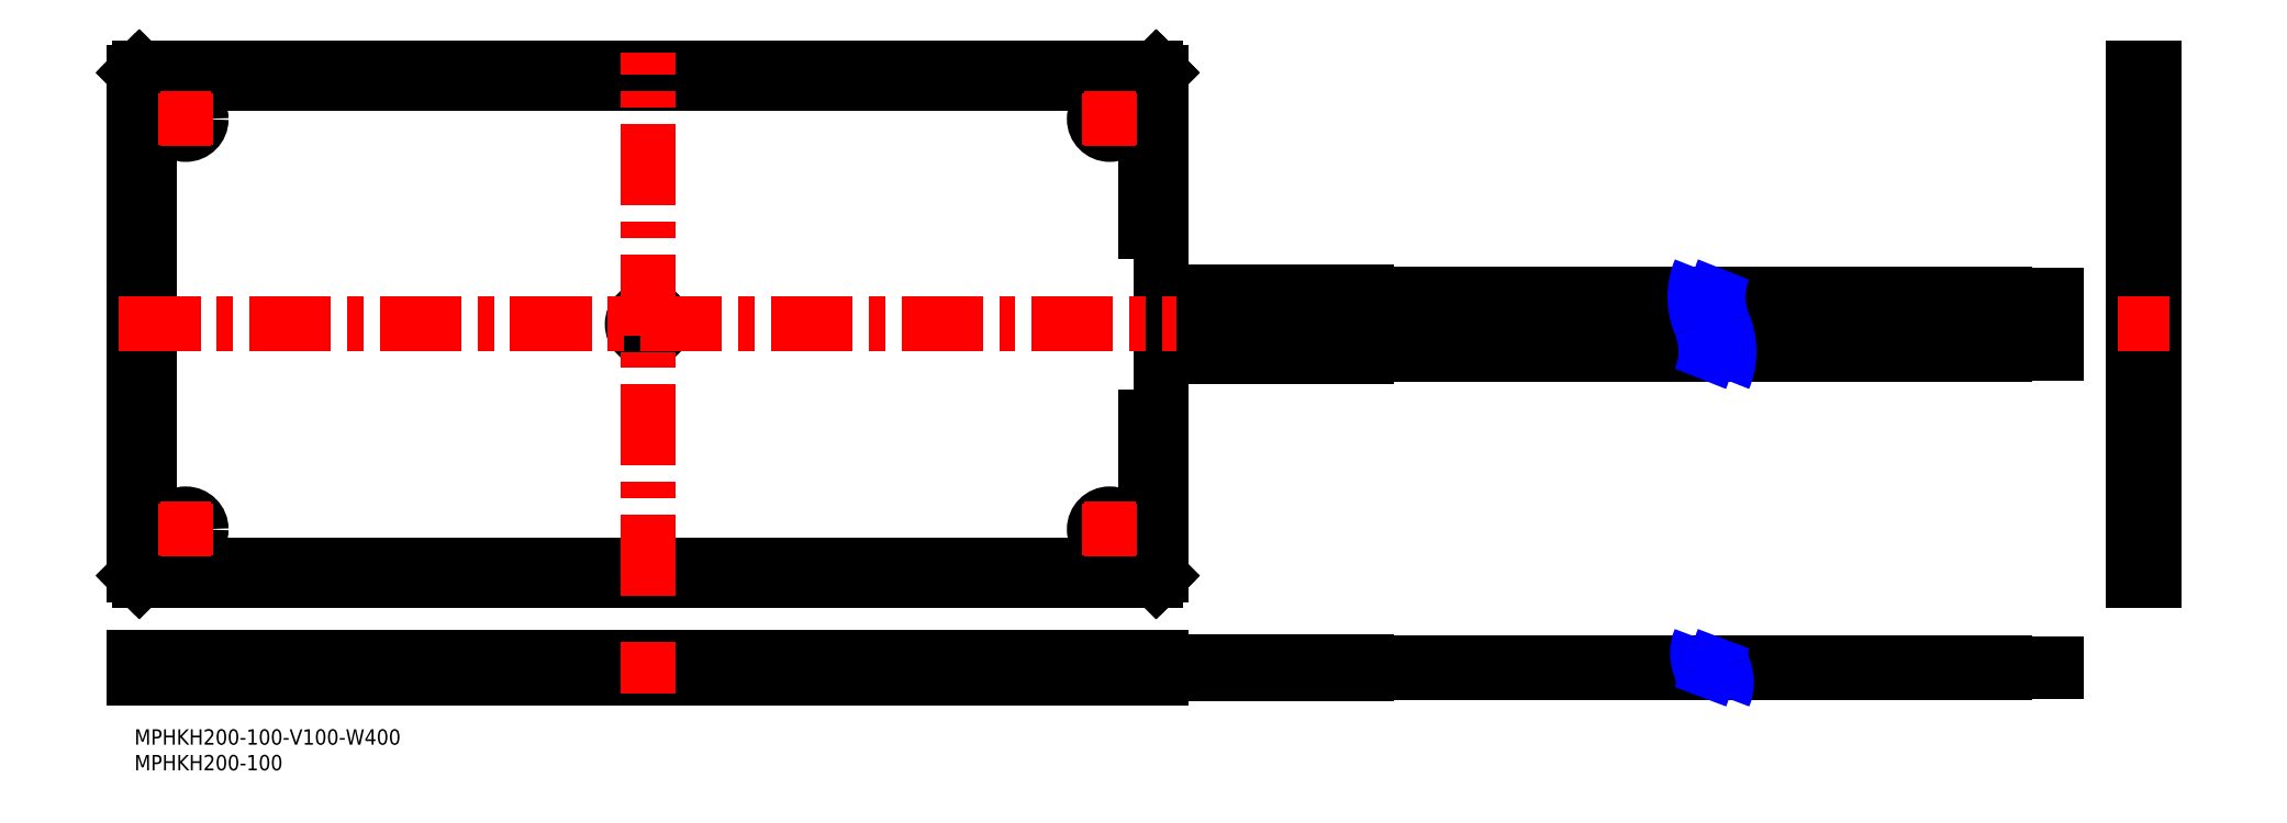
<metadata>
{"format":"dxf","ext":"dxf","renderer":"ezdxf+matplotlib","layout":"modelspace","background":"white","min_lineweight":24,"dpi":150}
</metadata>
<code>
0
SECTION
2
ENTITIES
0
INSERT
8
MSM_CONTINUOUS
2
*U2
10
0
20
0
30
0
0
INSERT
8
MSM_CONTINUOUS
2
*U3
10
0
20
0
30
0
0
LINE
8
MSM_CONTINUOUS
10
310.6
20
73.1
30
0
11
364.3
21
73.1
31
0
0
LINE
8
MSM_CONTINUOUS
10
364.3
20
74.9
30
0
11
310.6
21
74.9
31
0
0
LINE
8
MSM_CONTINUOUS
10
308.6
20
83.1
30
0
11
364.3
21
83.1
31
0
0
LINE
8
MSM_CONTINUOUS
10
364.3
20
84.9
30
0
11
308.5
21
84.9
31
0
0
LINE
8
MSM_CONTINUOUS
10
374.3
20
84.75
30
0
11
364.3
21
84.75
31
0
0
LINE
8
MSM_CONTINUOUS
10
364.3
20
83.25
30
0
11
374.3
21
83.25
31
0
0
LINE
8
MSM_CONTINUOUS
10
374.3
20
74.75
30
0
11
364.3
21
74.75
31
0
0
LINE
8
MSM_CONTINUOUS
10
364.3
20
73.25
30
0
11
374.3
21
73.25
31
0
0
LINE
8
MSM_CONTINUOUS
10
364.3
20
74.9
30
0
11
364.3
21
73.1
31
0
0
LINE
8
MSM_CONTINUOUS
10
364.3
20
84.9
30
0
11
364.3
21
83.1
31
0
0
LINE
8
MSM_CONTINUOUS
10
374.3
20
84.75
30
0
11
374.3
21
83.25
31
0
0
LINE
8
MSM_CONTINUOUS
10
374.3
20
74.75
30
0
11
374.3
21
73.25
31
0
0
LINE
8
MSM_CONTINUOUS
10
200
20
72.75
30
0
11
240
21
72.75
31
0
0
LINE
8
MSM_CONTINUOUS
10
240
20
75.25
30
0
11
200
21
75.25
31
0
0
LINE
8
MSM_CONTINUOUS
10
200
20
82.75
30
0
11
240
21
82.75
31
0
0
LINE
8
MSM_CONTINUOUS
10
240
20
85.25
30
0
11
200
21
85.25
31
0
0
LINE
8
MSM_CONTINUOUS
10
240
20
73.1
30
0
11
306.1
21
73.1
31
0
0
LINE
8
MSM_CONTINUOUS
10
306.1
20
74.9
30
0
11
240
21
74.9
31
0
0
LINE
8
MSM_CONTINUOUS
10
240
20
83.1
30
0
11
304.1
21
83.1
31
0
0
LINE
8
MSM_CONTINUOUS
10
304
20
84.9
30
0
11
240
21
84.9
31
0
0
LINE
8
MSM_CONTINUOUS
10
197
20
97
30
0
11
200
21
97
31
0
0
LINE
8
MSM_CONTINUOUS
10
197
20
97
30
0
11
197
21
125.3
31
0
0
LINE
8
MSM_CONTINUOUS
10
197
20
125.3
30
0
11
199.9
21
128.1
31
0
0
LINE
8
MSM_CONTINUOUS
10
200
20
128
30
0
11
199.9
21
128.1
31
0
0
LINE
8
MSM_CONTINUOUS
10
197
20
32.71
30
0
11
197
21
61
31
0
0
LINE
8
MSM_CONTINUOUS
10
197
20
61
30
0
11
200
21
61
31
0
0
LINE
8
MSM_CONTINUOUS
10
199.9
20
29.85
30
0
11
200
21
30
31
0
0
LINE
8
MSM_CONTINUOUS
10
197
20
32.71
30
0
11
199.9
21
29.85
31
0
0
LINE
8
MSM_CONTINUOUS
10
200
20
30
30
0
11
200
21
128
31
0
0
LINE
8
MSM_CONTINUOUS
10
0.8536
20
29.15
30
0
11
1
21
29
31
0
0
LINE
8
MSM_CONTINUOUS
10
3.707
20
32
30
0
11
0.8536
21
29.15
31
0
0
LINE
8
MSM_CONTINUOUS
10
3.707
20
32
30
0
11
196.3
21
32
31
0
0
LINE
8
MSM_CONTINUOUS
10
196.3
20
32
30
0
11
199.1
21
29.15
31
0
0
LINE
8
MSM_CONTINUOUS
10
199
20
29
30
0
11
199.1
21
29.15
31
0
0
LINE
8
MSM_CONTINUOUS
10
1
20
29
30
0
11
199
21
29
31
0
0
LINE
8
MSM_CONTINUOUS
10
196.3
20
126
30
0
11
3.707
21
126
31
0
0
LINE
8
MSM_CONTINUOUS
10
3.707
20
126
30
0
11
0.8536
21
128.9
31
0
0
LINE
8
MSM_CONTINUOUS
10
1
20
129
30
0
11
0.8536
21
128.9
31
0
0
LINE
8
MSM_CONTINUOUS
10
199.1
20
128.9
30
0
11
199
21
129
31
0
0
LINE
8
MSM_CONTINUOUS
10
196.3
20
126
30
0
11
199.1
21
128.9
31
0
0
LINE
8
MSM_CONTINUOUS
10
199
20
129
30
0
11
1
21
129
31
0
0
LINE
8
MSM_CONTINUOUS
10
0.1464
20
128.1
30
0
11
-2.274e-13
21
128
31
0
0
LINE
8
MSM_CONTINUOUS
10
3
20
32.71
30
0
11
0.1464
21
29.85
31
0
0
LINE
8
MSM_CONTINUOUS
10
-2.274e-13
20
30
30
0
11
0.1464
21
29.85
31
0
0
LINE
8
MSM_CONTINUOUS
10
-2.274e-13
20
128
30
0
11
-2.274e-13
21
30
31
0
0
LINE
8
MSM_CONTINUOUS
10
3
20
125.3
30
0
11
0.1464
21
128.1
31
0
0
LINE
8
MSM_CONTINUOUS
10
3
20
125.3
30
0
11
3
21
32.71
31
0
0
CIRCLE
8
MSM_CONTINUOUS
10
100
20
79
30
0
40
3
0
CIRCLE
8
MSM_CONTINUOUS
10
190
20
119
30
0
40
3
0
CIRCLE
8
MSM_CONTINUOUS
10
190
20
39
30
0
40
3
0
CIRCLE
8
MSM_CONTINUOUS
10
10
20
39
30
0
40
3
0
CIRCLE
8
MSM_CONTINUOUS
10
10
20
119
30
0
40
3
0
LINE
8
MSM_CONTINUOUS
10
199.1
20
29.15
30
0
11
199.9
21
29.85
31
0
0
LINE
8
MSM_CONTINUOUS
10
0.1464
20
29.85
30
0
11
0.8536
21
29.15
31
0
0
LINE
8
MSM_CONTINUOUS
10
0.8536
20
128.9
30
0
11
0.1464
21
128.1
31
0
0
LINE
8
MSM_CONTINUOUS
10
199.9
20
128.1
30
0
11
199.1
21
128.9
31
0
0
LINE
8
MSM_CONTINUOUS
10
240
20
75.25
30
0
11
240
21
72.75
31
0
0
LINE
8
MSM_CONTINUOUS
10
240
20
85.25
30
0
11
240
21
82.75
31
0
0
ARC
8
MSM_NARROW
10
317.9
20
84.33
30
0
40
13.86
50
157.4
51
202.6
0
ARC
8
MSM_NARROW
10
292.3
20
73.67
30
0
40
13.86
50
337.4
51
22.62
0
ARC
8
MSM_NARROW
10
322.4
20
84.33
30
0
40
13.86
50
157.4
51
202.6
0
ARC
8
MSM_NARROW
10
296.8
20
73.67
30
0
40
13.86
50
337.4
51
22.62
0
LINE
8
MSM_CENTER
10
-3
20
79
30
0
11
203
21
79
31
0
0
LINE
8
MSM_CENTER
10
100
20
26
30
0
11
100
21
132
31
0
0
LINE
8
MSM_CONTINUOUS
10
309.9
20
11.1
30
0
11
364.3
21
11.1
31
0
0
LINE
8
MSM_CONTINUOUS
10
364.3
20
12.9
30
0
11
309.3
21
12.9
31
0
0
LINE
8
MSM_CONTINUOUS
10
374.3
20
12.75
30
0
11
364.3
21
12.75
31
0
0
LINE
8
MSM_CONTINUOUS
10
364.3
20
11.25
30
0
11
374.3
21
11.25
31
0
0
LINE
8
MSM_CONTINUOUS
10
364.3
20
12.9
30
0
11
364.3
21
11.1
31
0
0
LINE
8
MSM_CONTINUOUS
10
374.3
20
12.75
30
0
11
374.3
21
11.25
31
0
0
LINE
8
MSM_CONTINUOUS
10
200
20
10.75
30
0
11
240
21
10.75
31
0
0
LINE
8
MSM_CONTINUOUS
10
240
20
13.25
30
0
11
200
21
13.25
31
0
0
LINE
8
MSM_CONTINUOUS
10
240
20
11.1
30
0
11
305.4
21
11.1
31
0
0
LINE
8
MSM_CONTINUOUS
10
304.8
20
12.9
30
0
11
240
21
12.9
31
0
0
LINE
8
MSM_CONTINUOUS
10
0.1464
20
14
30
0
11
0.1464
21
13.5
31
0
0
LINE
8
MSM_CONTINUOUS
10
0.1464
20
13.5
30
0
11
0.8536
21
13.5
31
0
0
LINE
8
MSM_CONTINUOUS
10
0.8536
20
13.5
30
0
11
0.8536
21
14
31
0
0
LINE
8
MSM_CONTINUOUS
10
0.8536
20
14
30
0
11
200
21
14
31
0
0
LINE
8
MSM_CONTINUOUS
10
1
20
14
30
0
11
1
21
10
31
0
0
LINE
8
MSM_CONTINUOUS
10
0
20
10
30
0
11
0
21
14
31
0
0
LINE
8
MSM_CONTINUOUS
10
0
20
14
30
0
11
0.8536
21
14
31
0
0
LINE
8
MSM_CONTINUOUS
10
200
20
10
30
0
11
0
21
10
31
0
0
LINE
8
MSM_CONTINUOUS
10
199.1
20
14
30
0
11
199.1
21
13.5
31
0
0
LINE
8
MSM_CONTINUOUS
10
199.1
20
13.5
30
0
11
199.9
21
13.5
31
0
0
LINE
8
MSM_CONTINUOUS
10
199.9
20
13.5
30
0
11
199.9
21
14
31
0
0
LINE
8
MSM_CONTINUOUS
10
200
20
14
30
0
11
200
21
10
31
0
0
LINE
8
MSM_CONTINUOUS
10
199
20
10
30
0
11
199
21
14
31
0
0
LINE
8
MSM_CONTINUOUS
10
240
20
13.25
30
0
11
240
21
10.75
31
0
0
ARC
8
MSM_NARROW
10
311.9
20
14.83
30
0
40
7.361
50
157.4
51
202.6
0
ARC
8
MSM_NARROW
10
298.3
20
9.169
30
0
40
7.361
50
337.4
51
22.62
0
ARC
8
MSM_NARROW
10
316.4
20
14.83
30
0
40
7.361
50
157.4
51
202.6
0
ARC
8
MSM_NARROW
10
302.8
20
9.169
30
0
40
7.361
50
337.4
51
22.62
0
CIRCLE
8
MSM_CONTINUOUS
10
391.3
20
74
30
0
40
0.75
0
CIRCLE
8
MSM_CONTINUOUS
10
391.3
20
84
30
0
40
0.75
0
CIRCLE
8
MSM_CONTINUOUS
10
391.3
20
84
30
0
40
0.9
0
CIRCLE
8
MSM_CONTINUOUS
10
391.3
20
74
30
0
40
0.9
0
CIRCLE
8
MSM_CONTINUOUS
10
391.3
20
74
30
0
40
1.25
0
CIRCLE
8
MSM_CONTINUOUS
10
391.3
20
84
30
0
40
1.25
0
LINE
8
MSM_CONTINUOUS
10
389.3
20
29.15
30
0
11
389.8
21
29.15
31
0
0
LINE
8
MSM_CONTINUOUS
10
389.8
20
29.15
30
0
11
389.8
21
29.85
31
0
0
LINE
8
MSM_CONTINUOUS
10
389.8
20
29.85
30
0
11
389.3
21
29.85
31
0
0
LINE
8
MSM_CONTINUOUS
10
389.3
20
29.85
30
0
11
389.3
21
129
31
0
0
LINE
8
MSM_CONTINUOUS
10
389.3
20
30
30
0
11
393.3
21
30
31
0
0
LINE
8
MSM_CONTINUOUS
10
393.3
20
129
30
0
11
393.3
21
29
31
0
0
LINE
8
MSM_CONTINUOUS
10
393.3
20
29
30
0
11
389.3
21
29
31
0
0
LINE
8
MSM_CONTINUOUS
10
389.3
20
29
30
0
11
389.3
21
29.85
31
0
0
LINE
8
MSM_CONTINUOUS
10
389.8
20
61
30
0
11
389.3
21
61
31
0
0
LINE
8
MSM_CONTINUOUS
10
389.8
20
97
30
0
11
389.3
21
97
31
0
0
LINE
8
MSM_CONTINUOUS
10
393.3
20
128
30
0
11
389.3
21
128
31
0
0
LINE
8
MSM_CONTINUOUS
10
389.8
20
61
30
0
11
389.8
21
97
31
0
0
LINE
8
MSM_CONTINUOUS
10
389.3
20
128.1
30
0
11
389.8
21
128.1
31
0
0
LINE
8
MSM_CONTINUOUS
10
389.8
20
128.9
30
0
11
389.3
21
128.9
31
0
0
LINE
8
MSM_CONTINUOUS
10
389.3
20
129
30
0
11
393.3
21
129
31
0
0
LINE
8
MSM_CONTINUOUS
10
389.8
20
128.1
30
0
11
389.8
21
128.9
31
0
0
LINE
8
MSM_CENTER
10
386.3
20
79
30
0
11
396.3
21
79
31
0
0
LINE
8
MSM_CENTER
10
100
20
7
30
0
11
100
21
17
31
0
0
LINE
8
MSM_CENTER
10
190
20
34
30
0
11
190
21
44
31
0
0
LINE
8
MSM_CENTER
10
185
20
39
30
0
11
195
21
39
31
0
0
LINE
8
MSM_CENTER
10
10
20
34
30
0
11
10
21
44
31
0
0
LINE
8
MSM_CENTER
10
5
20
39
30
0
11
15
21
39
31
0
0
LINE
8
MSM_CENTER
10
10
20
114
30
0
11
10
21
124
31
0
0
LINE
8
MSM_CENTER
10
5
20
119
30
0
11
15
21
119
31
0
0
LINE
8
MSM_CENTER
10
190
20
114
30
0
11
190
21
124
31
0
0
LINE
8
MSM_CENTER
10
185
20
119
30
0
11
195
21
119
31
0
0
ENDSEC
0
EOF

</code>
